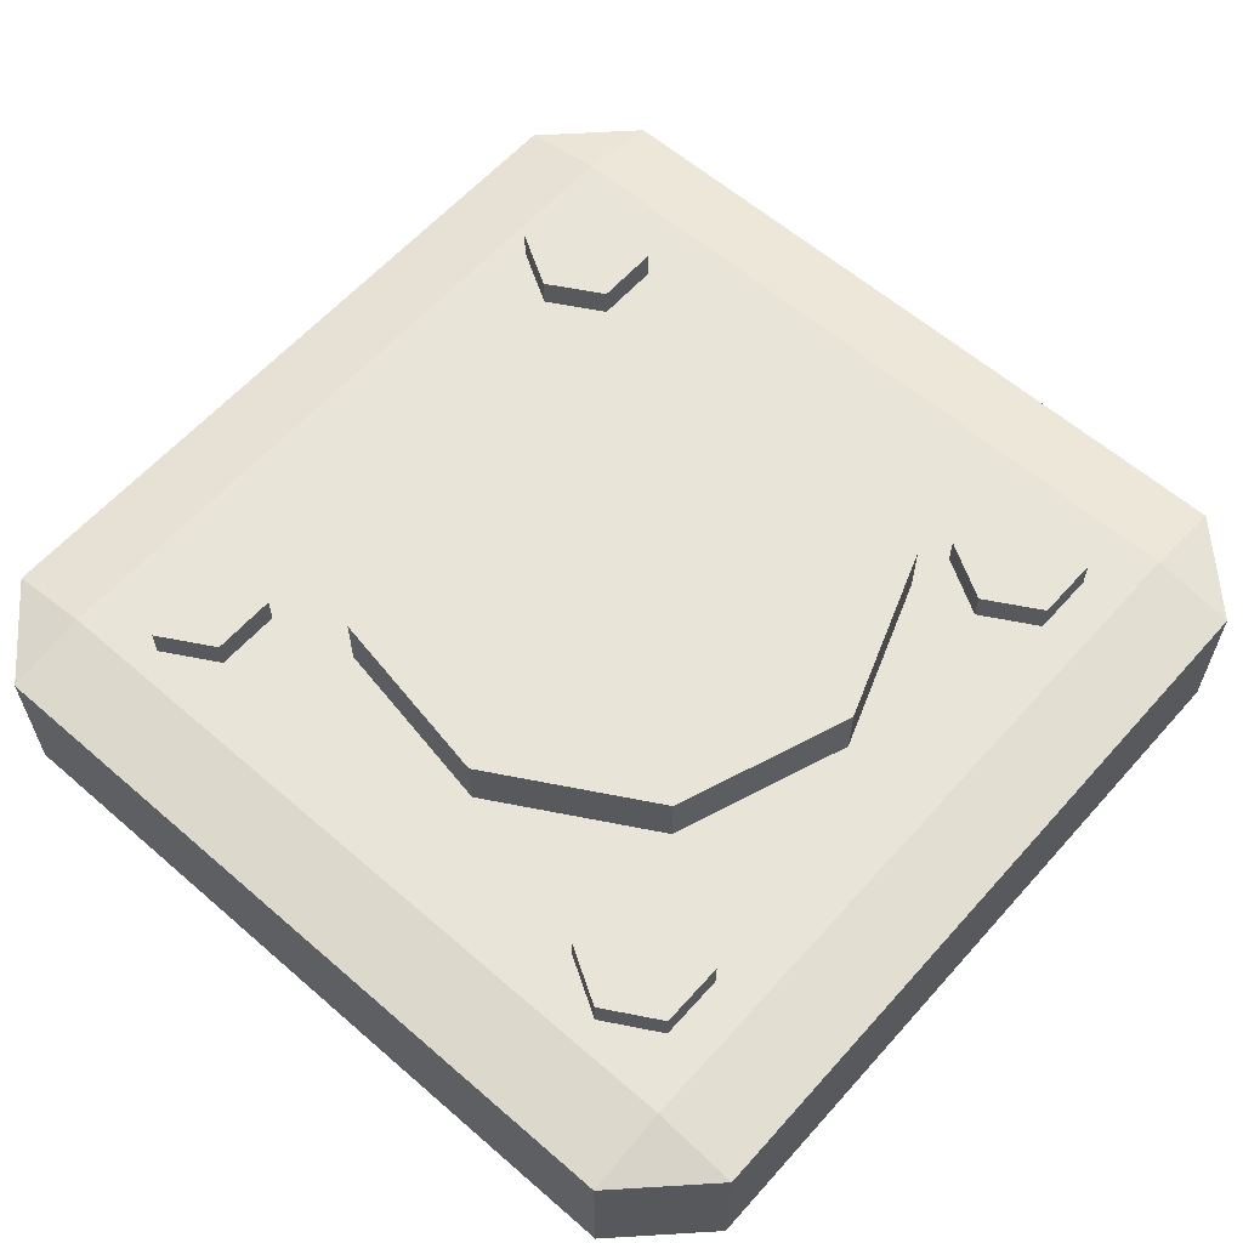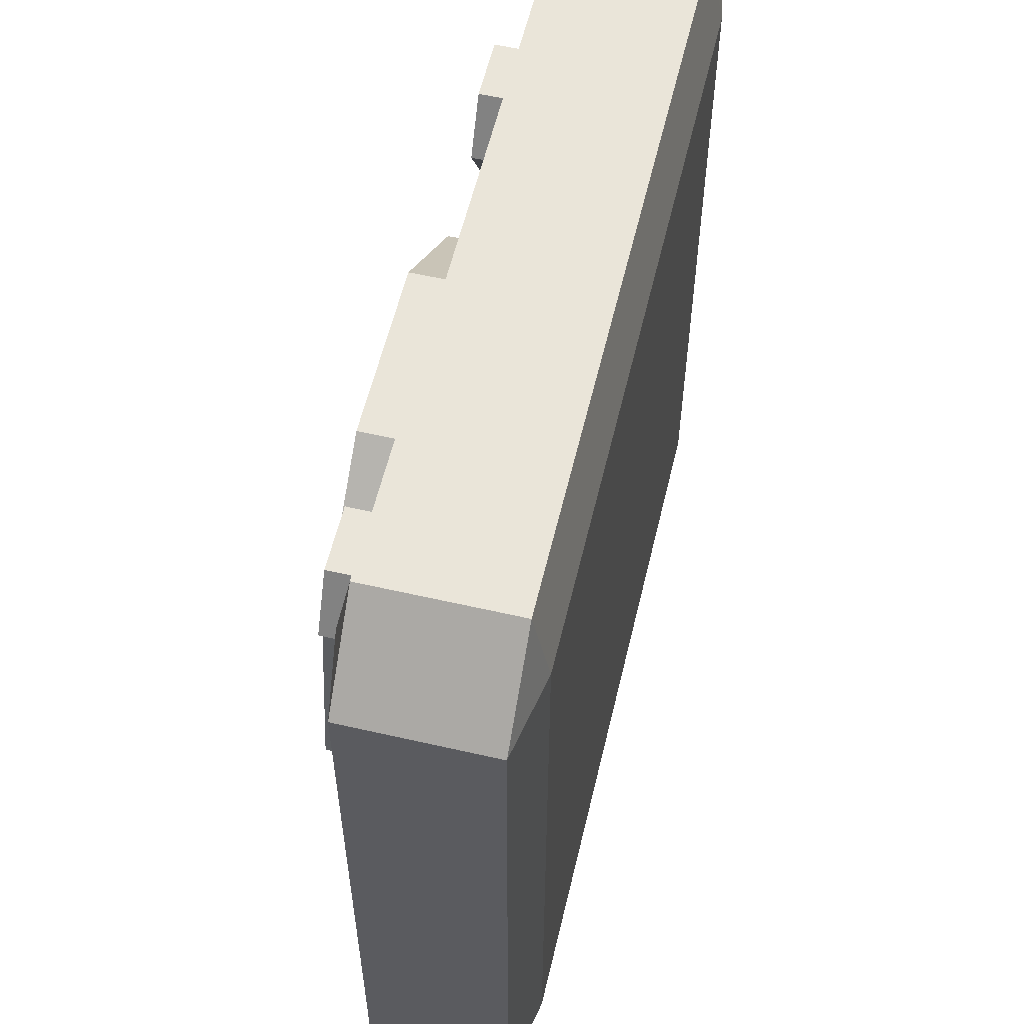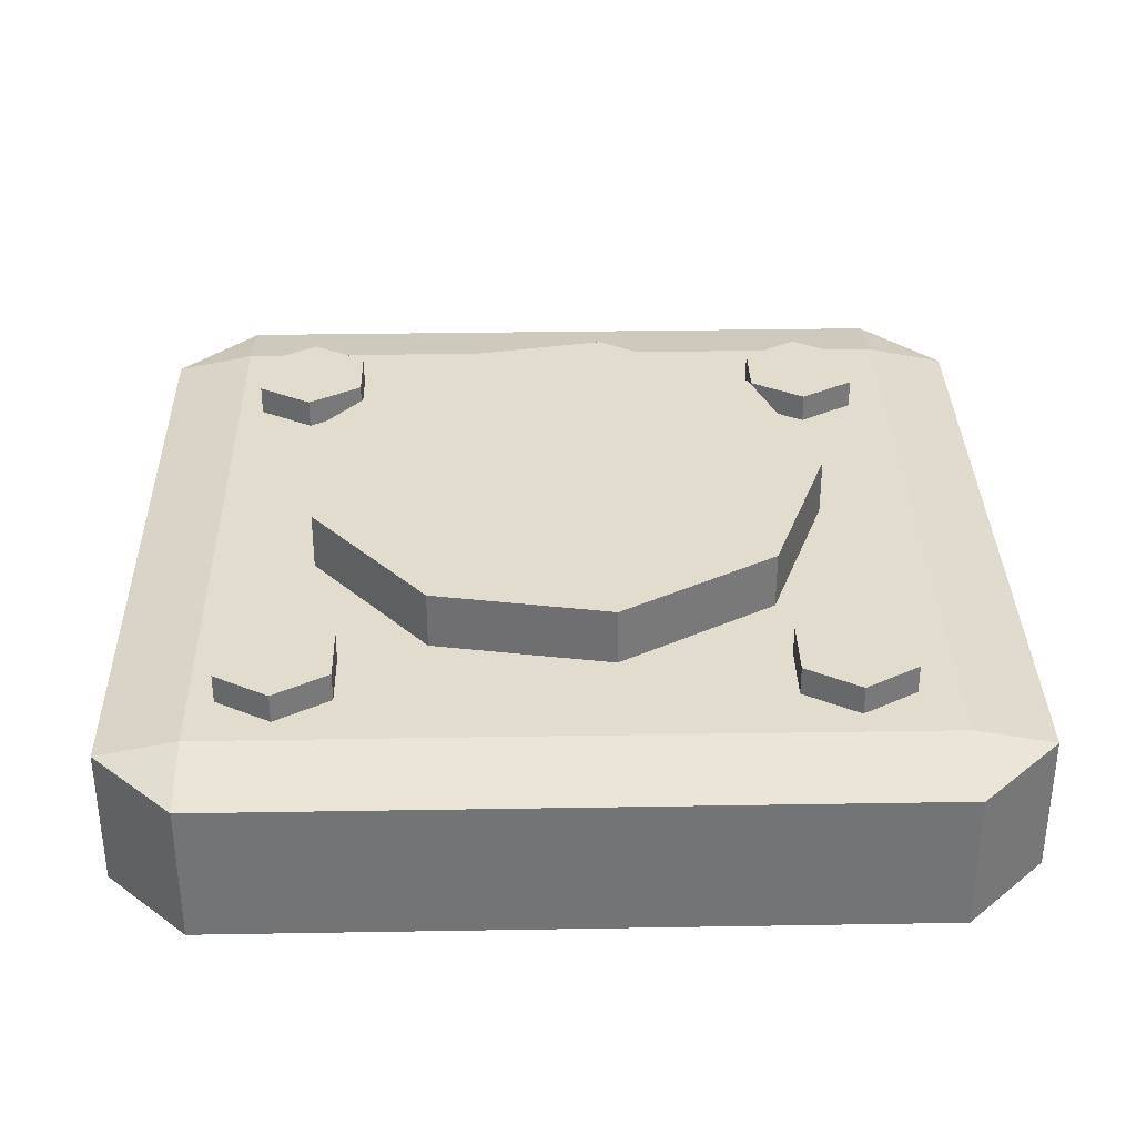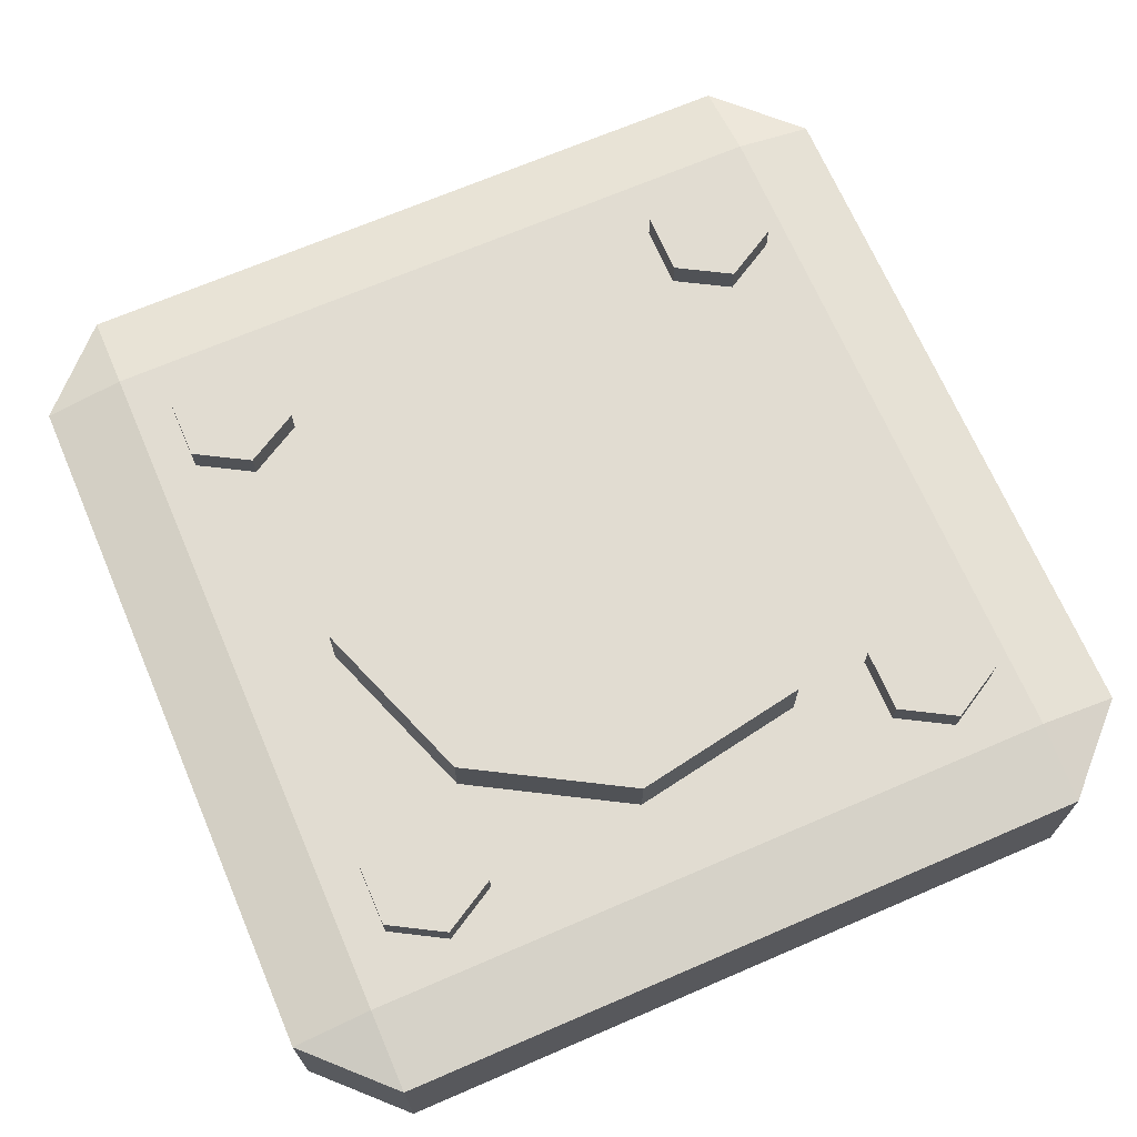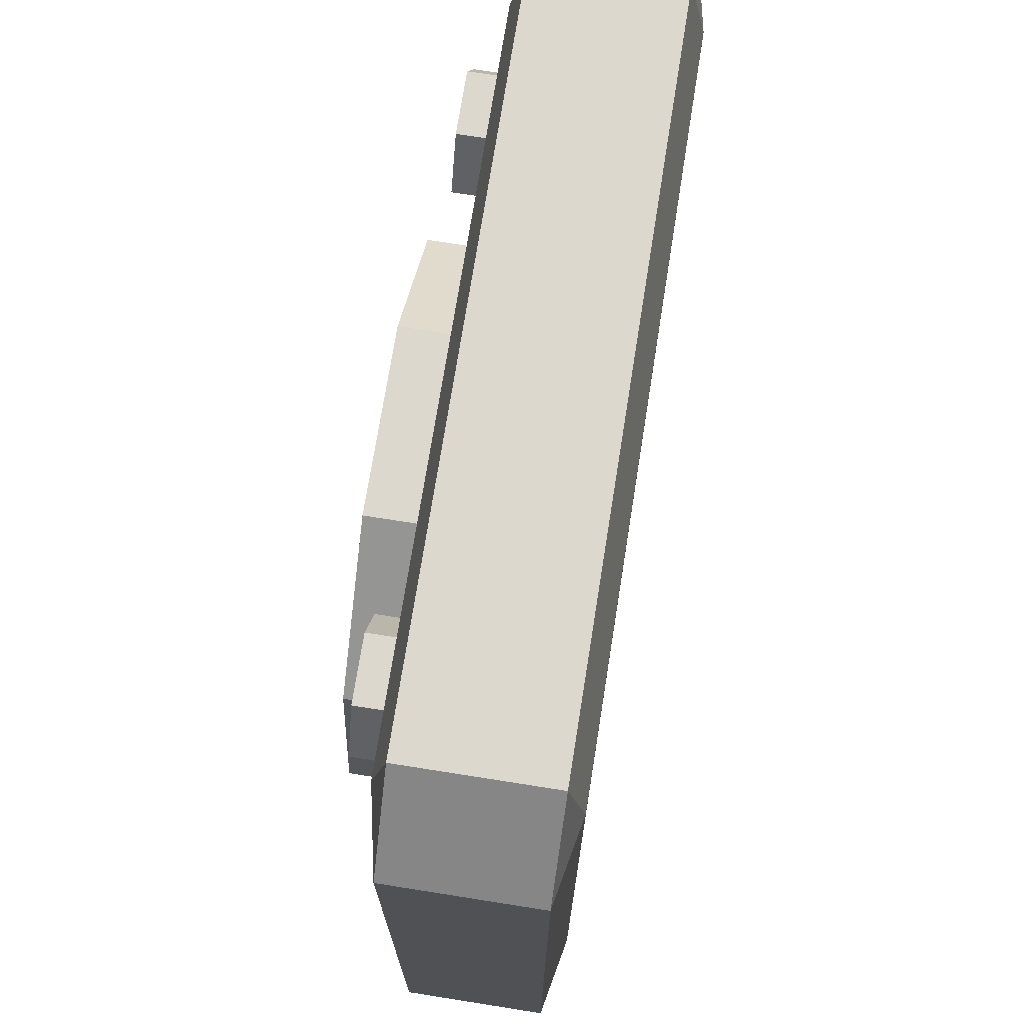
<metadata>
{"format":"obj","ext":"obj","renderer":"f3d","projection":"perspective","resolution":1024,"background":"white","views":[{"elev":60.7,"azim":-48.5,"up":"+Z"},{"elev":57.9,"azim":103.4,"up":"+Y"},{"elev":34.0,"azim":-91.3,"up":"+Z"},{"elev":69.1,"azim":66.7,"up":"+Z"},{"elev":72.1,"azim":99.0,"up":"+Y"}]}
</metadata>
<code>
g default
v -0.2297 -0.2408 0.1576
v -0.3543 -0.02491 0.1576
v -0.311 0.2206 0.1576
v -0.1201 0.3808 0.1576
v 0.1292 0.3808 0.1576
v 0.3202 0.2206 0.1576
v 0.3634 -0.02491 0.1576
v 0.2388 -0.2408 0.1576
v 0.004563 -0.3261 0.1576
v -0.2297 -0.2408 -0.01457
v -0.3543 -0.02491 -0.01457
v -0.311 0.2206 -0.01457
v -0.1201 0.3808 -0.01457
v 0.1292 0.3808 -0.01457
v 0.3202 0.2206 -0.01457
v 0.3634 -0.02491 -0.01457
v 0.2388 -0.2408 -0.01457
v 0.004563 -0.3261 -0.01457
v 0.004563 0.03837 0.1576
v 0.004563 0.03837 -0.01457
v -0.2297 -0.2408 0.1576
v -0.3543 -0.02491 0.1576
v -0.311 0.2206 0.1576
v -0.1201 0.3808 0.1576
v 0.1292 0.3808 0.1576
v 0.3202 0.2206 0.1576
v 0.3634 -0.02491 0.1576
v 0.2388 -0.2408 0.1576
v 0.004563 -0.3261 0.1576
v -0.2297 -0.2408 -0.01457
v -0.3543 -0.02491 -0.01457
v -0.311 0.2206 -0.01457
v -0.1201 0.3808 -0.01457
v 0.1292 0.3808 -0.01457
v 0.3202 0.2206 -0.01457
v 0.3634 -0.02491 -0.01457
v 0.2388 -0.2408 -0.01457
v 0.004563 -0.3261 -0.01457
v 0.004563 0.03837 0.1576
v 0.004563 0.03837 -0.01457
v 0.3003 0.4874 0.1185
v 0.387 0.4874 0.1185
v 0.4303 0.4123 0.1185
v 0.387 0.3373 0.1185
v 0.3003 0.3373 0.1185
v 0.257 0.4123 0.1185
v 0.3003 0.4874 0.07269
v 0.387 0.4874 0.07269
v 0.4303 0.4123 0.07269
v 0.387 0.3373 0.07269
v 0.3003 0.3373 0.07269
v 0.257 0.4123 0.07269
v 0.3437 0.4123 0.1185
v 0.3437 0.4123 0.07269
v -0.4256 0.4874 0.1185
v -0.3389 0.4874 0.1185
v -0.2956 0.4123 0.1185
v -0.3389 0.3373 0.1185
v -0.4256 0.3373 0.1185
v -0.4689 0.4123 0.1185
v -0.4256 0.4874 0.07269
v -0.3389 0.4874 0.07269
v -0.2956 0.4123 0.07269
v -0.3389 0.3373 0.07269
v -0.4256 0.3373 0.07269
v -0.4689 0.4123 0.07269
v -0.3823 0.4123 0.1185
v -0.3823 0.4123 0.07269
v -0.4256 -0.2536 0.1185
v -0.3389 -0.2536 0.1185
v -0.2956 -0.3286 0.1185
v -0.3389 -0.4037 0.1185
v -0.4256 -0.4037 0.1185
v -0.4689 -0.3286 0.1185
v -0.4256 -0.2536 0.07269
v -0.3389 -0.2536 0.07269
v -0.2956 -0.3286 0.07269
v -0.3389 -0.4037 0.07269
v -0.4256 -0.4037 0.07269
v -0.4689 -0.3286 0.07269
v -0.3823 -0.3286 0.1185
v -0.3823 -0.3286 0.07269
v 0.3003 -0.2536 0.1185
v 0.387 -0.2536 0.1185
v 0.4303 -0.3286 0.1185
v 0.387 -0.4037 0.1185
v 0.3003 -0.4037 0.1185
v 0.257 -0.3286 0.1185
v 0.3003 -0.2536 0.07269
v 0.387 -0.2536 0.07269
v 0.4303 -0.3286 0.07269
v 0.387 -0.4037 0.07269
v 0.3003 -0.4037 0.07269
v 0.257 -0.3286 0.07269
v 0.3437 -0.3286 0.1185
v 0.3437 -0.3286 0.07269
v -0.5053 -0.5707 0.05574
v -0.5053 -0.4592 0.07802
v -0.6168 -0.4592 0.05574
v -0.5053 0.5219 0.07802
v -0.5053 0.6333 0.05574
v -0.6168 0.5219 0.05574
v -0.5053 -0.5707 -0.1404
v -0.6168 -0.4592 -0.1404
v -0.5053 -0.4592 -0.1627
v -0.5053 0.6333 -0.1404
v -0.5053 0.5219 -0.1627
v -0.6168 0.5219 -0.1404
v 0.4757 -0.5707 0.05574
v 0.5872 -0.4592 0.05574
v 0.4757 -0.4592 0.07802
v 0.4757 0.6333 0.05574
v 0.4757 0.5219 0.07802
v 0.5872 0.5219 0.05574
v 0.4757 -0.5707 -0.1404
v 0.4757 -0.4592 -0.1627
v 0.5872 -0.4592 -0.1404
v 0.4757 0.6333 -0.1404
v 0.5872 0.5219 -0.1404
v 0.4757 0.5219 -0.1627
g boton:initialShadingGrouppCylinder7
f 1 2 11 10
f 2 3 12 11
f 3 4 13 12
f 4 5 14 13
f 5 6 15 14
f 6 7 16 15
f 7 8 17 16
f 8 9 18 17
f 9 1 10 18
f 2 1 19
f 3 2 19
f 4 3 19
f 5 4 19
f 6 5 19
f 7 6 19
f 8 7 19
f 9 8 19
f 1 9 19
f 10 11 20
f 11 12 20
f 12 13 20
f 13 14 20
f 14 15 20
f 15 16 20
f 16 17 20
f 17 18 20
f 18 10 20
f 21 22 31 30
f 22 23 32 31
f 23 24 33 32
f 24 25 34 33
f 25 26 35 34
f 26 27 36 35
f 27 28 37 36
f 28 29 38 37
f 29 21 30 38
f 22 21 39
f 23 22 39
f 24 23 39
f 25 24 39
f 26 25 39
f 27 26 39
f 28 27 39
f 29 28 39
f 21 29 39
f 30 31 40
f 31 32 40
f 32 33 40
f 33 34 40
f 34 35 40
f 35 36 40
f 36 37 40
f 37 38 40
f 38 30 40
f 41 42 48 47
f 42 43 49 48
f 43 44 50 49
f 44 45 51 50
f 45 46 52 51
f 46 41 47 52
f 42 41 53
f 43 42 53
f 44 43 53
f 45 44 53
f 46 45 53
f 41 46 53
f 47 48 54
f 48 49 54
f 49 50 54
f 50 51 54
f 51 52 54
f 52 47 54
f 55 56 62 61
f 56 57 63 62
f 57 58 64 63
f 58 59 65 64
f 59 60 66 65
f 60 55 61 66
f 56 55 67
f 57 56 67
f 58 57 67
f 59 58 67
f 60 59 67
f 55 60 67
f 61 62 68
f 62 63 68
f 63 64 68
f 64 65 68
f 65 66 68
f 66 61 68
f 69 70 76 75
f 70 71 77 76
f 71 72 78 77
f 72 73 79 78
f 73 74 80 79
f 74 69 75 80
f 70 69 81
f 71 70 81
f 72 71 81
f 73 72 81
f 74 73 81
f 69 74 81
f 75 76 82
f 76 77 82
f 77 78 82
f 78 79 82
f 79 80 82
f 80 75 82
f 83 84 90 89
f 84 85 91 90
f 85 86 92 91
f 86 87 93 92
f 87 88 94 93
f 88 83 89 94
f 84 83 95
f 85 84 95
f 86 85 95
f 87 86 95
f 88 87 95
f 83 88 95
f 89 90 96
f 90 91 96
f 91 92 96
f 92 93 96
f 93 94 96
f 94 89 96
f 111 113 100 98
f 117 119 114 110
f 118 106 101 112
f 99 102 108 104
f 105 107 120 116
f 97 98 99
f 100 101 102
f 103 104 105
f 106 107 108
f 109 110 111
f 112 113 114
f 115 116 117
f 118 119 120
f 103 97 99 104
f 98 100 102 99
f 101 106 108 102
f 107 105 104 108
f 115 103 105 116
f 106 118 120 107
f 119 117 116 120
f 109 115 117 110
f 118 112 114 119
f 113 111 110 114
f 97 109 111 98
f 112 101 100 113
f 103 115 109 97

</code>
